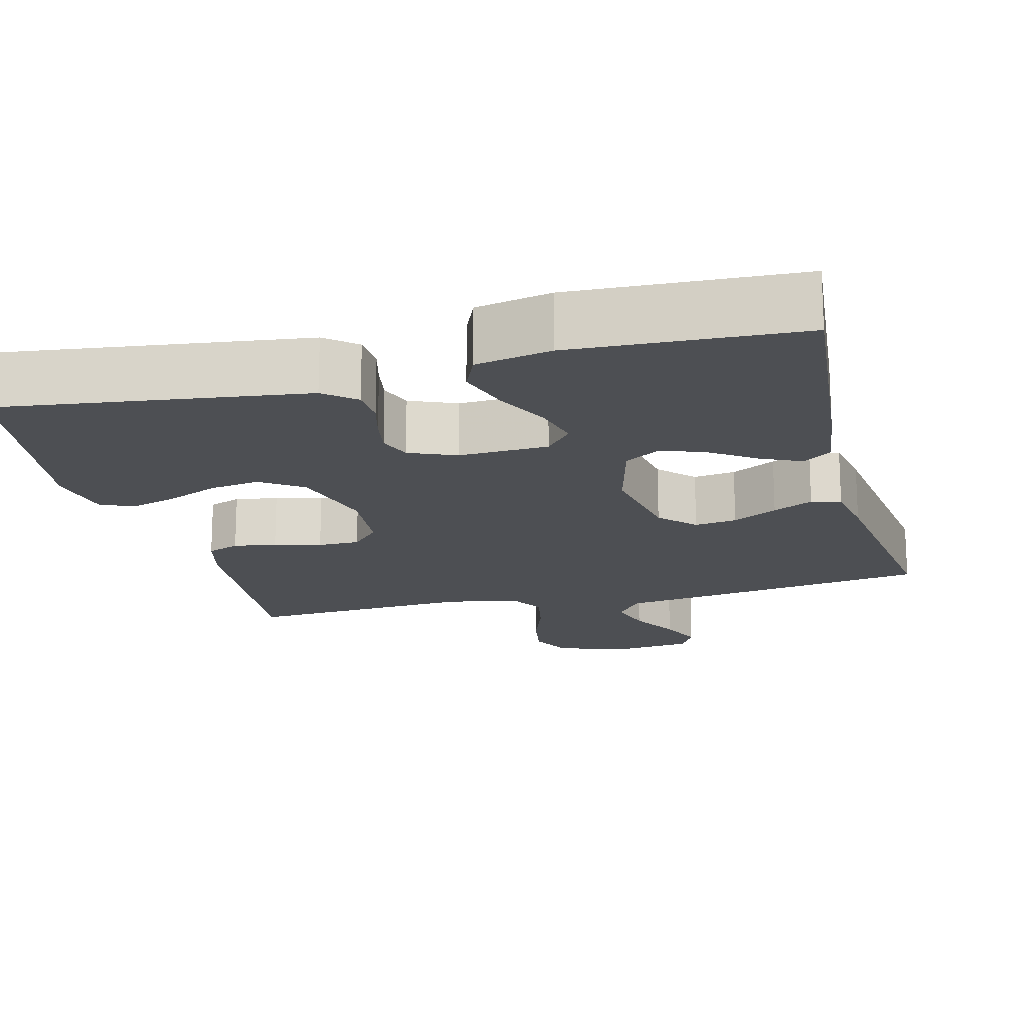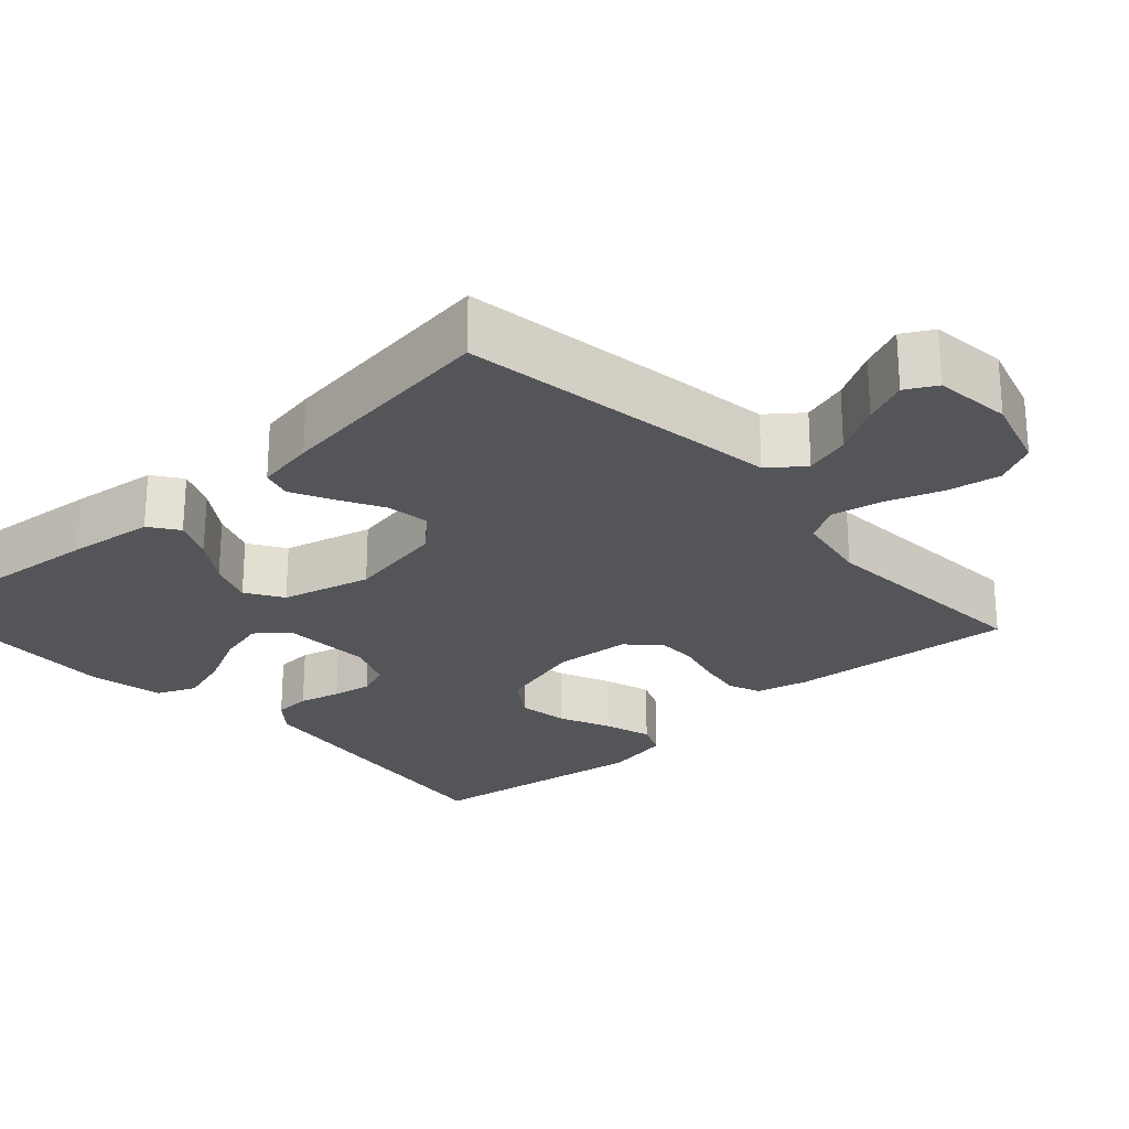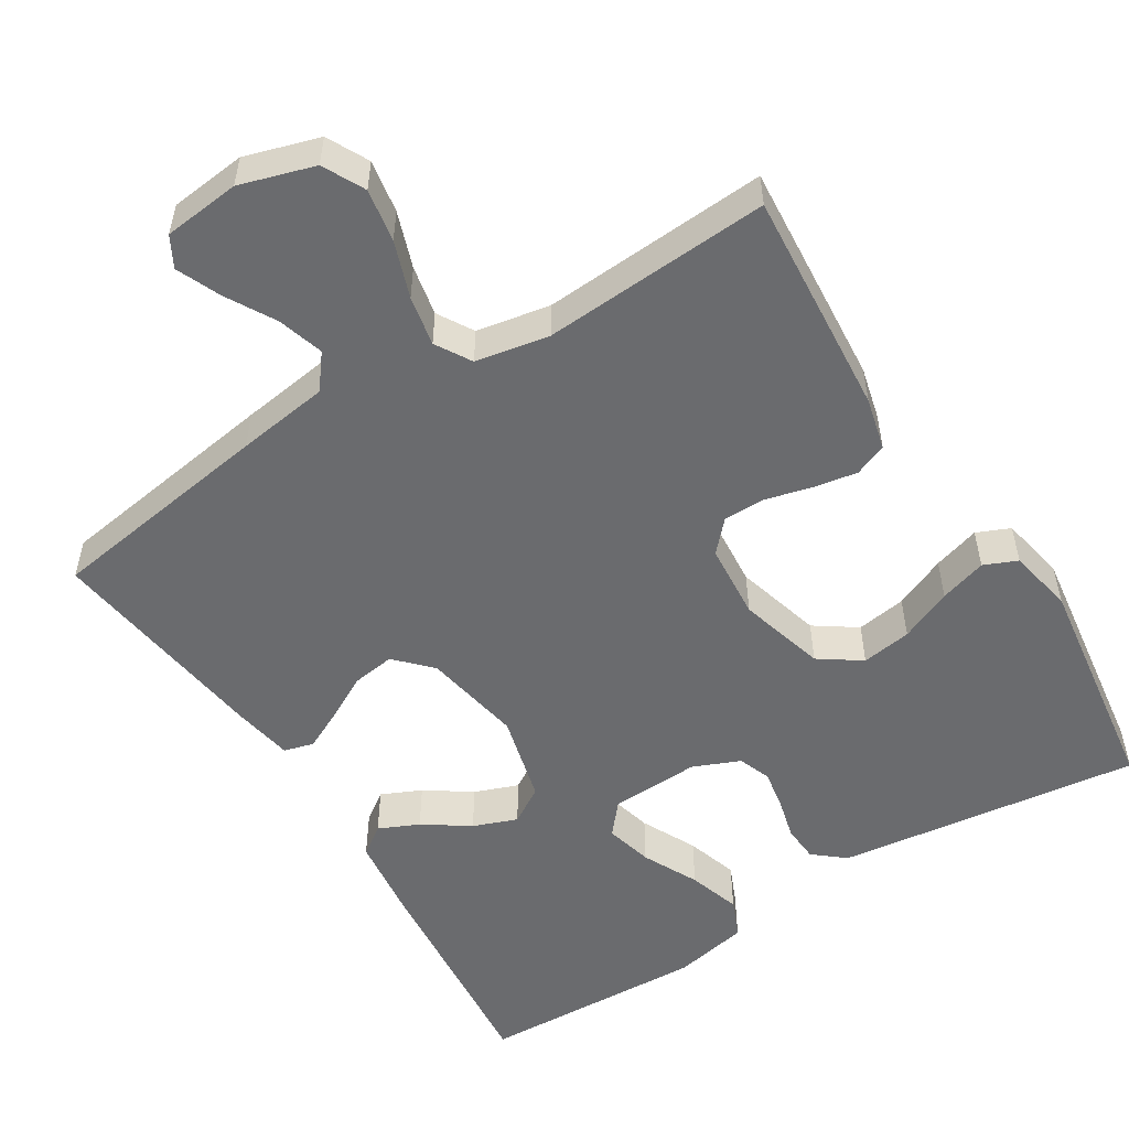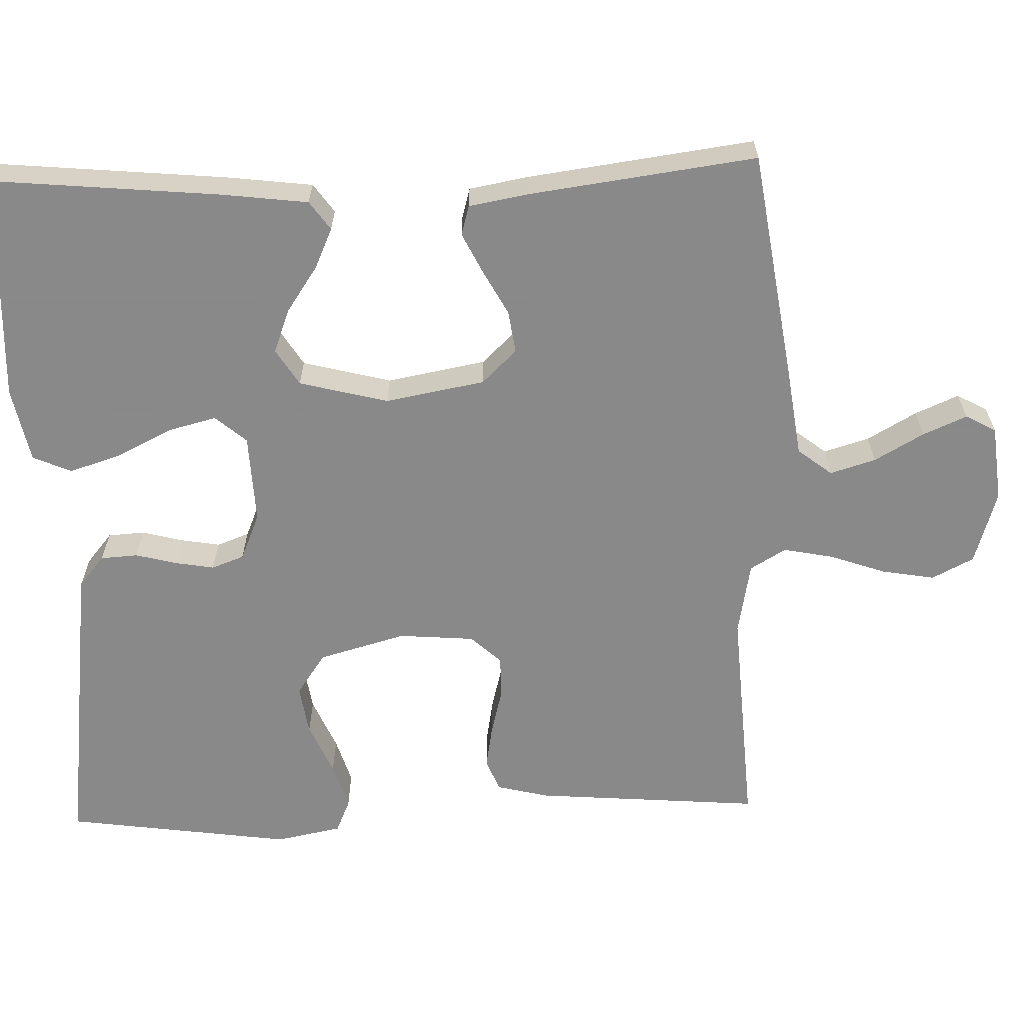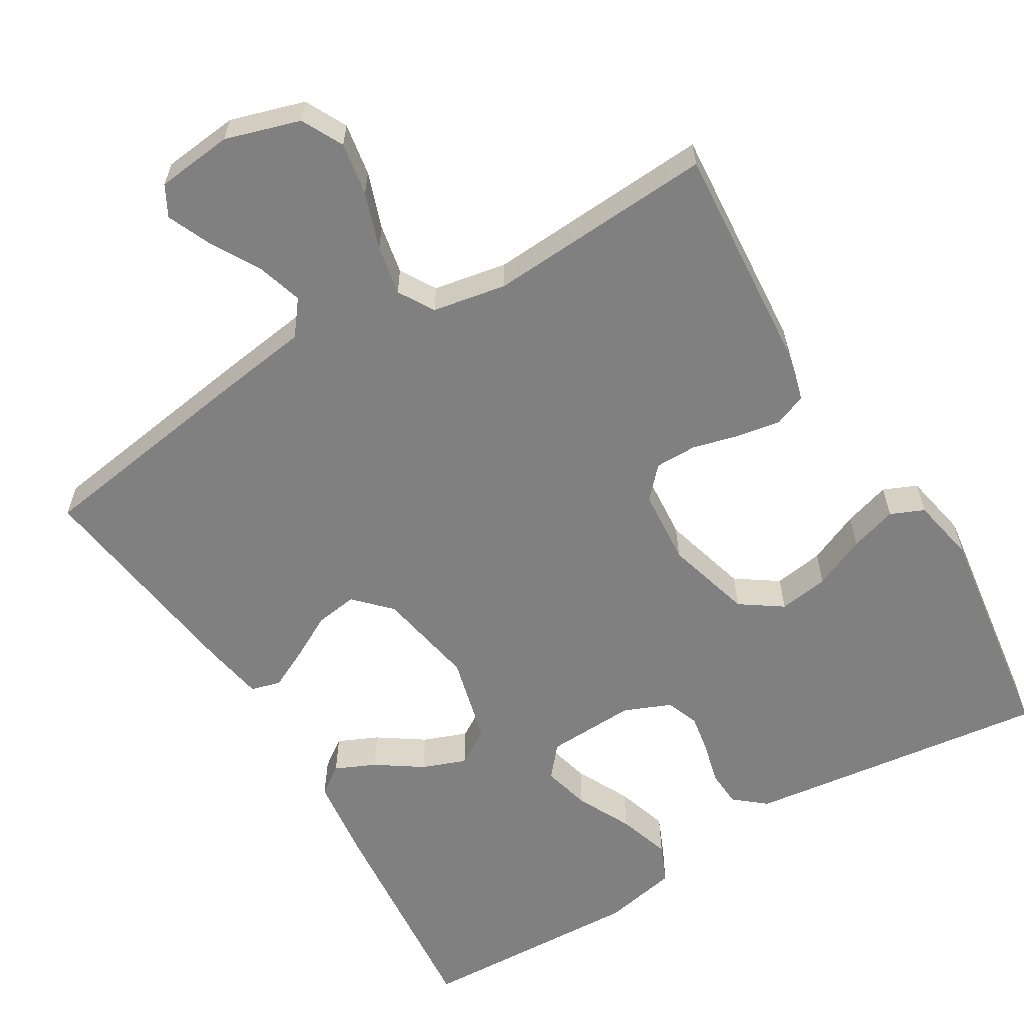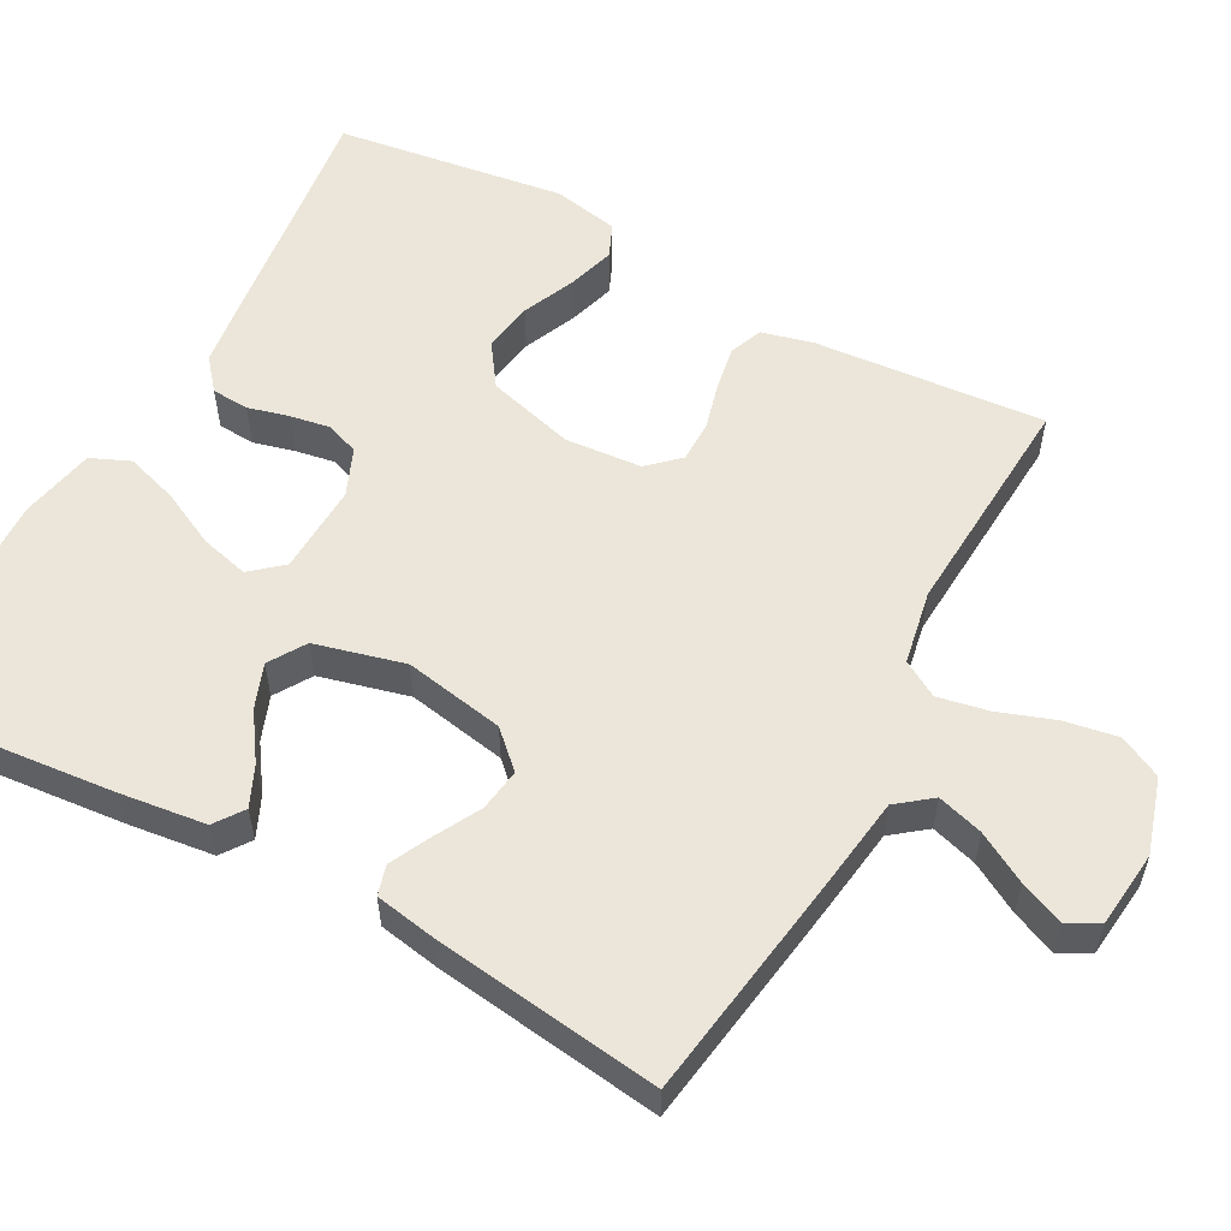
<metadata>
{"format":"obj","ext":"obj","renderer":"f3d","projection":"perspective","resolution":1024,"background":"white","views":[{"elev":-17.5,"azim":14.3,"up":"+Y"},{"elev":-24.8,"azim":132.4,"up":"+Y"},{"elev":-53.4,"azim":-148.0,"up":"+Y"},{"elev":-63.3,"azim":91.8,"up":"+Y"},{"elev":-60.2,"azim":-148.9,"up":"+Y"},{"elev":56.1,"azim":118.4,"up":"+Y"}]}
</metadata>
<code>
v 0.5 0.07 0.5
v 0.472 0.07 0.2
v 0.458 0.07 0.087
v 0.42 0.07 0.06
v 0.367 0.07 0.084
v 0.307 0.07 0.125
v 0.249 0.07 0.147
v 0.201 0.07 0.117
v 0.171 0.07 0
v 0.195 0.07 -0.131
v 0.239 0.07 -0.177
v 0.295 0.07 -0.169
v 0.354 0.07 -0.137
v 0.407 0.07 -0.111
v 0.446 0.07 -0.122
v 0.46 0.07 -0.2
v 0.5 0.07 -0.5
v 0.2 0.07 -0.545
v 0.078 0.07 -0.562
v 0.043 0.07 -0.607
v 0.061 0.07 -0.667
v 0.098 0.07 -0.732
v 0.123 0.07 -0.79
v 0.101 0.07 -0.83
v 0 0.07 -0.841
v -0.098 0.07 -0.811
v -0.126 0.07 -0.756
v -0.114 0.07 -0.686
v -0.088 0.07 -0.612
v -0.075 0.07 -0.546
v -0.103 0.07 -0.499
v -0.2 0.07 -0.481
v -0.5 0.07 -0.5
v -0.476 0.07 -0.2
v -0.459 0.07 -0.131
v -0.416 0.07 -0.114
v -0.359 0.07 -0.124
v -0.297 0.07 -0.14
v -0.242 0.07 -0.14
v -0.205 0.07 -0.1
v -0.197 0.07 0
v -0.229 0.07 0.115
v -0.284 0.07 0.153
v -0.35 0.07 0.143
v -0.419 0.07 0.113
v -0.481 0.07 0.094
v -0.525 0.07 0.113
v -0.542 0.07 0.2
v -0.5 0.07 0.5
v -0.2 0.07 0.462
v -0.099 0.07 0.449
v -0.058 0.07 0.415
v -0.055 0.07 0.366
v -0.069 0.07 0.312
v -0.078 0.07 0.26
v -0.062 0.07 0.217
v 0 0.07 0.191
v 0.118 0.07 0.196
v 0.153 0.07 0.237
v 0.137 0.07 0.3
v 0.101 0.07 0.373
v 0.079 0.07 0.442
v 0.101 0.07 0.493
v 0.2 0.07 0.513
v 0.5 0 0.5
v 0.472 0 0.2
v 0.458 0 0.087
v 0.42 0 0.06
v 0.367 0 0.084
v 0.307 0 0.125
v 0.249 0 0.147
v 0.201 0 0.117
v 0.171 0 0
v 0.195 0 -0.131
v 0.239 0 -0.177
v 0.295 0 -0.169
v 0.354 0 -0.137
v 0.407 0 -0.111
v 0.446 0 -0.122
v 0.46 0 -0.2
v 0.5 0 -0.5
v 0.2 0 -0.545
v 0.078 0 -0.562
v 0.043 0 -0.607
v 0.061 0 -0.667
v 0.098 0 -0.732
v 0.123 0 -0.79
v 0.101 0 -0.83
v 0 0 -0.841
v -0.098 0 -0.811
v -0.126 0 -0.756
v -0.114 0 -0.686
v -0.088 0 -0.612
v -0.075 0 -0.546
v -0.103 0 -0.499
v -0.2 0 -0.481
v -0.5 0 -0.5
v -0.476 0 -0.2
v -0.459 0 -0.131
v -0.416 0 -0.114
v -0.359 0 -0.124
v -0.297 0 -0.14
v -0.242 0 -0.14
v -0.205 0 -0.1
v -0.197 0 0
v -0.229 0 0.115
v -0.284 0 0.153
v -0.35 0 0.143
v -0.419 0 0.113
v -0.481 0 0.094
v -0.525 0 0.113
v -0.542 0 0.2
v -0.5 0 0.5
v -0.2 0 0.462
v -0.099 0 0.449
v -0.058 0 0.415
v -0.055 0 0.366
v -0.069 0 0.312
v -0.078 0 0.26
v -0.062 0 0.217
v 0 0 0.191
v 0.118 0 0.196
v 0.153 0 0.237
v 0.137 0 0.3
v 0.101 0 0.373
v 0.079 0 0.442
v 0.101 0 0.493
v 0.2 0 0.513
f 60 61 62 63
f 59 60 63 64
f 51 52 53 54
f 51 54 55
f 50 51 55
f 49 50 55 56
f 47 48 49 56
f 44 45 46 47
f 35 36 37 38
f 33 34 35 38
f 32 33 38 39
f 31 32 39 40
f 26 27 28 29
f 26 29 30
f 25 26 30
f 24 25 30
f 21 22 23 24
f 20 21 24 30
f 19 20 30 31
f 12 13 14 15
f 12 15 16 17
f 3 4 5 6
f 3 6 7
f 2 3 7
f 59 64 1 2
f 58 59 2 7
f 57 58 7 8
f 44 47 56
f 43 44 56
f 42 43 56 57
f 41 42 57 8
f 11 12 17 18
f 10 11 18 19
f 9 10 19 31
f 31 40 41
f 8 9 31 41
f 127 126 125 124
f 128 127 124 123
f 118 117 116 115
f 119 118 115
f 119 115 114
f 120 119 114 113
f 120 113 112 111
f 111 110 109 108
f 102 101 100 99
f 102 99 98 97
f 103 102 97 96
f 104 103 96 95
f 93 92 91 90
f 94 93 90
f 94 90 89
f 94 89 88
f 88 87 86 85
f 94 88 85 84
f 95 94 84 83
f 79 78 77 76
f 81 80 79 76
f 70 69 68 67
f 71 70 67
f 71 67 66
f 66 65 128 123
f 71 66 123 122
f 72 71 122 121
f 120 111 108
f 120 108 107
f 121 120 107 106
f 72 121 106 105
f 82 81 76 75
f 83 82 75 74
f 95 83 74 73
f 105 104 95
f 105 95 73 72
f 1 65 66 2
f 2 66 67 3
f 3 67 68 4
f 4 68 69 5
f 5 69 70 6
f 6 70 71 7
f 7 71 72 8
f 8 72 73 9
f 9 73 74 10
f 10 74 75 11
f 11 75 76 12
f 12 76 77 13
f 13 77 78 14
f 14 78 79 15
f 15 79 80 16
f 16 80 81 17
f 17 81 82 18
f 18 82 83 19
f 19 83 84 20
f 20 84 85 21
f 21 85 86 22
f 22 86 87 23
f 23 87 88 24
f 24 88 89 25
f 25 89 90 26
f 26 90 91 27
f 27 91 92 28
f 28 92 93 29
f 29 93 94 30
f 30 94 95 31
f 31 95 96 32
f 32 96 97 33
f 33 97 98 34
f 34 98 99 35
f 35 99 100 36
f 36 100 101 37
f 37 101 102 38
f 38 102 103 39
f 39 103 104 40
f 40 104 105 41
f 41 105 106 42
f 42 106 107 43
f 43 107 108 44
f 44 108 109 45
f 45 109 110 46
f 46 110 111 47
f 47 111 112 48
f 48 112 113 49
f 49 113 114 50
f 50 114 115 51
f 51 115 116 52
f 52 116 117 53
f 53 117 118 54
f 54 118 119 55
f 55 119 120 56
f 56 120 121 57
f 57 121 122 58
f 58 122 123 59
f 59 123 124 60
f 60 124 125 61
f 61 125 126 62
f 62 126 127 63
f 63 127 128 64
f 64 128 65 1

</code>
